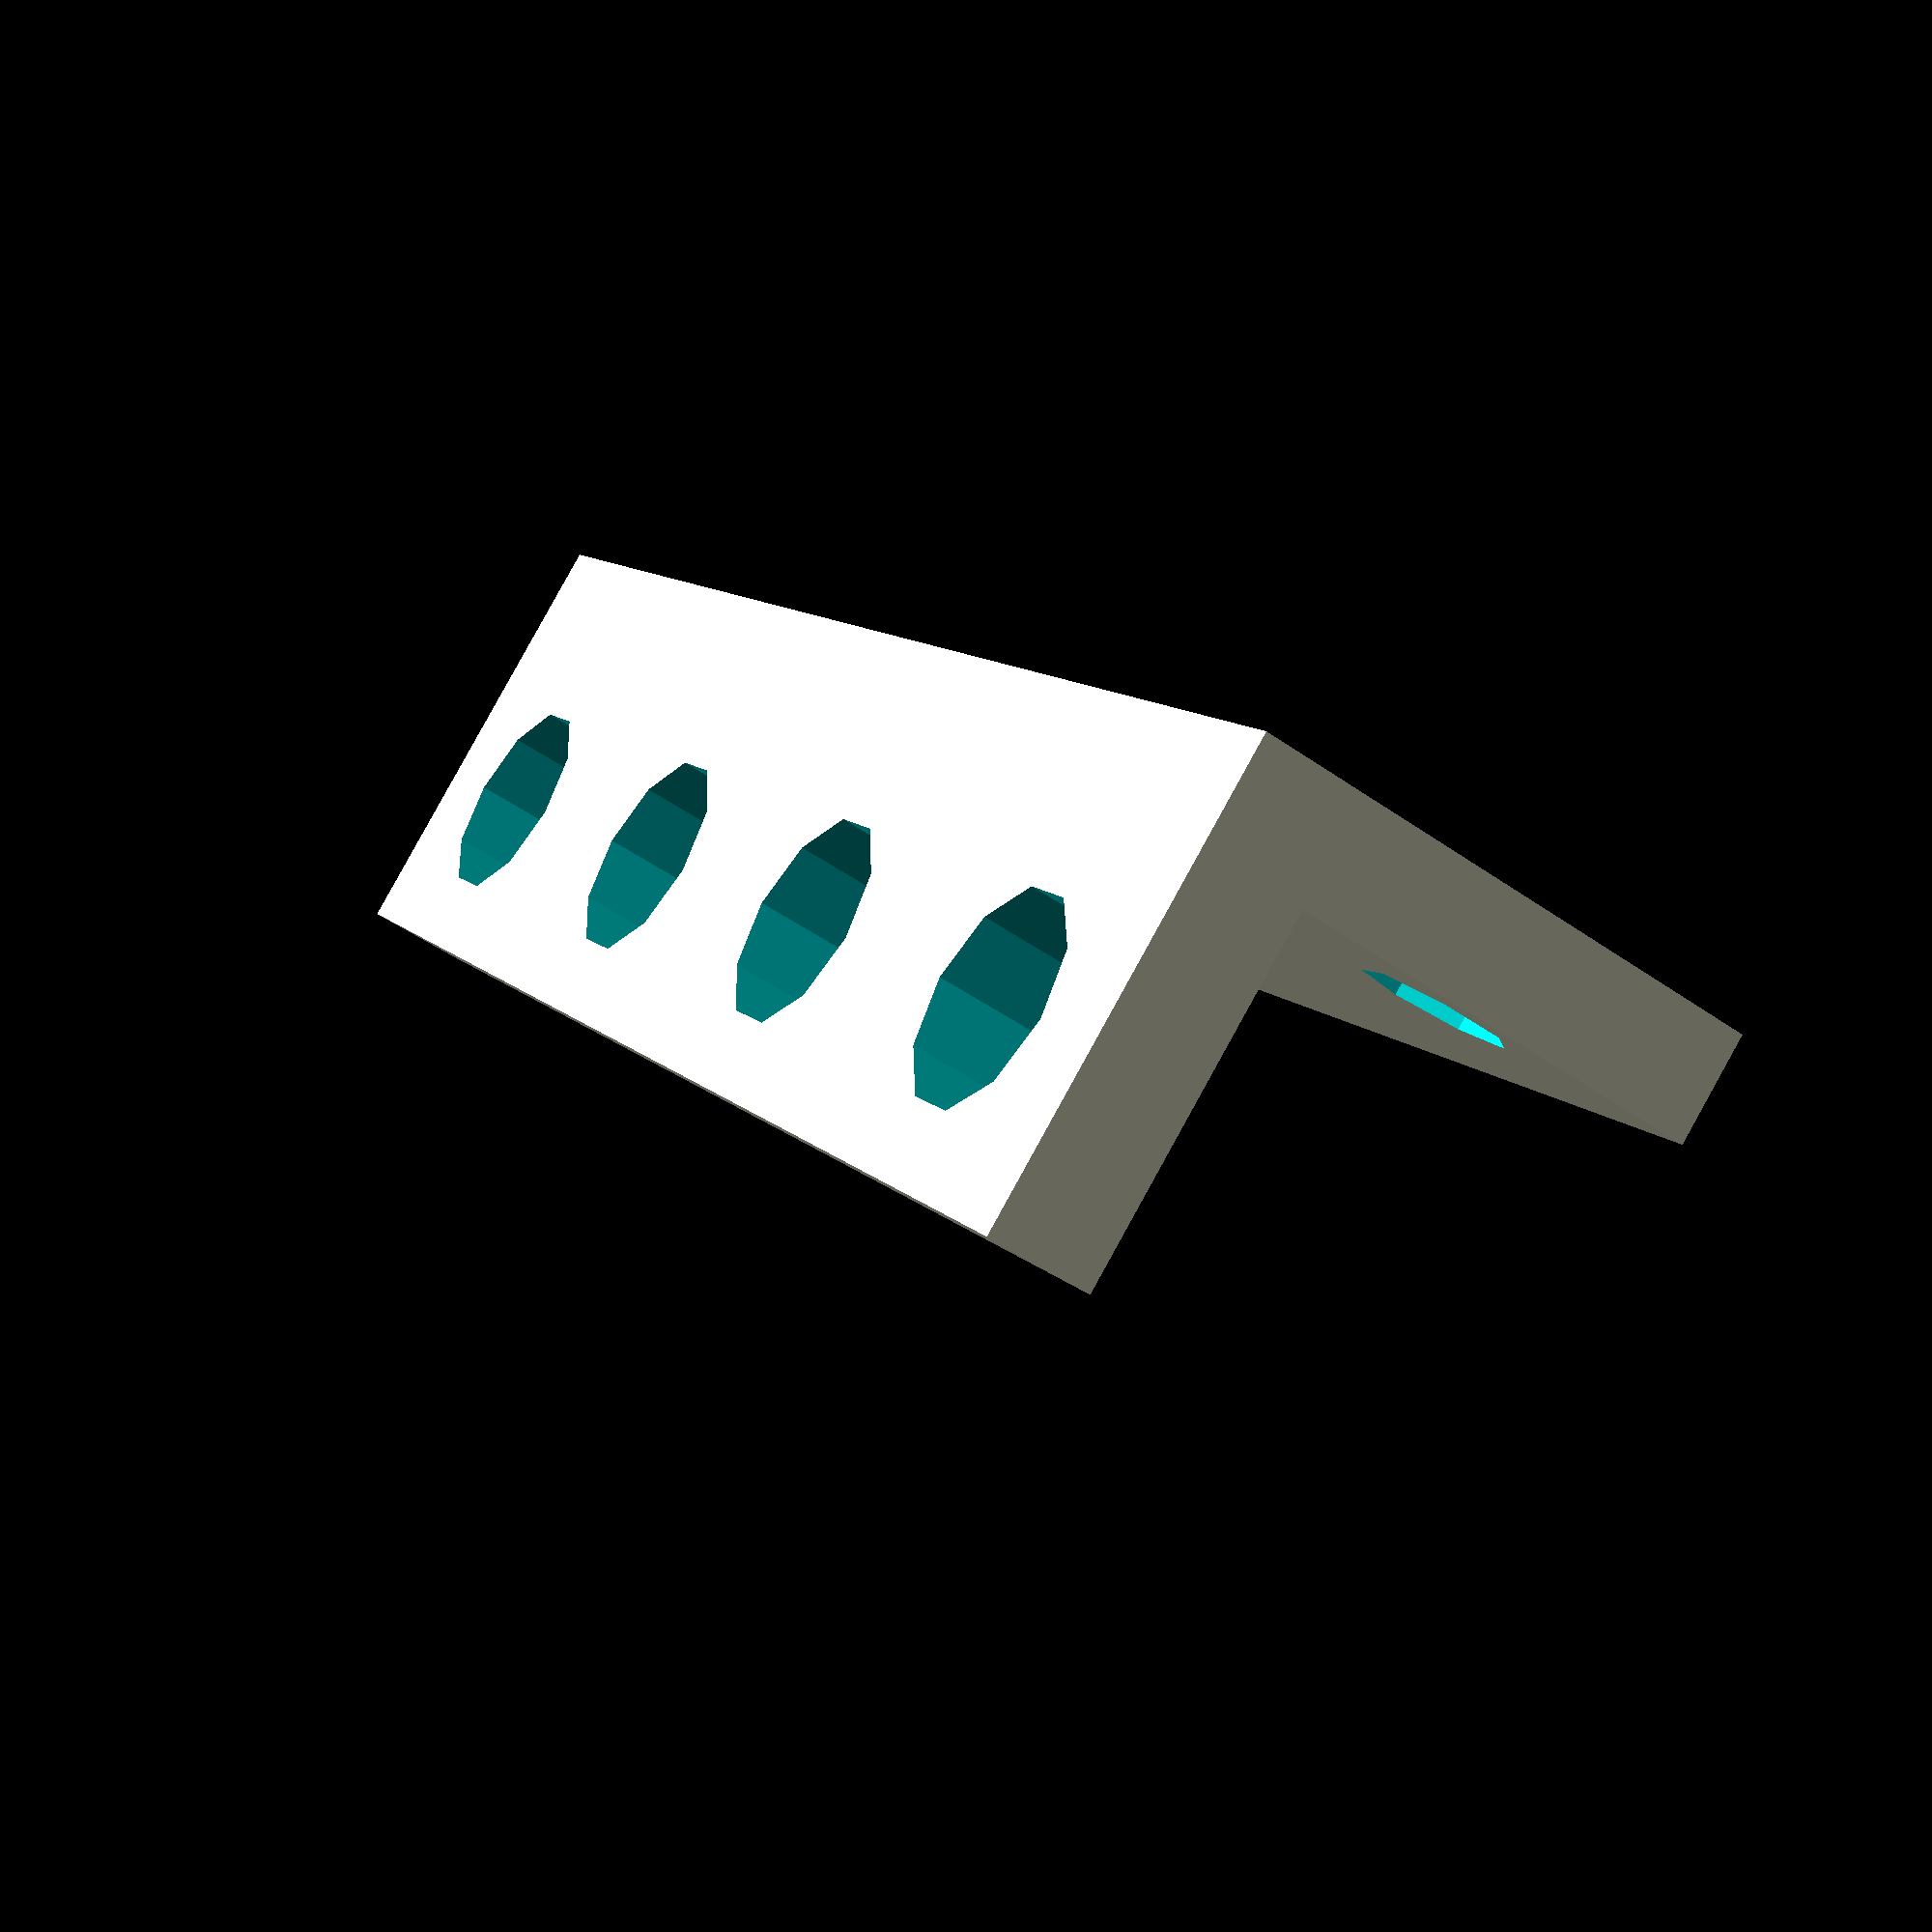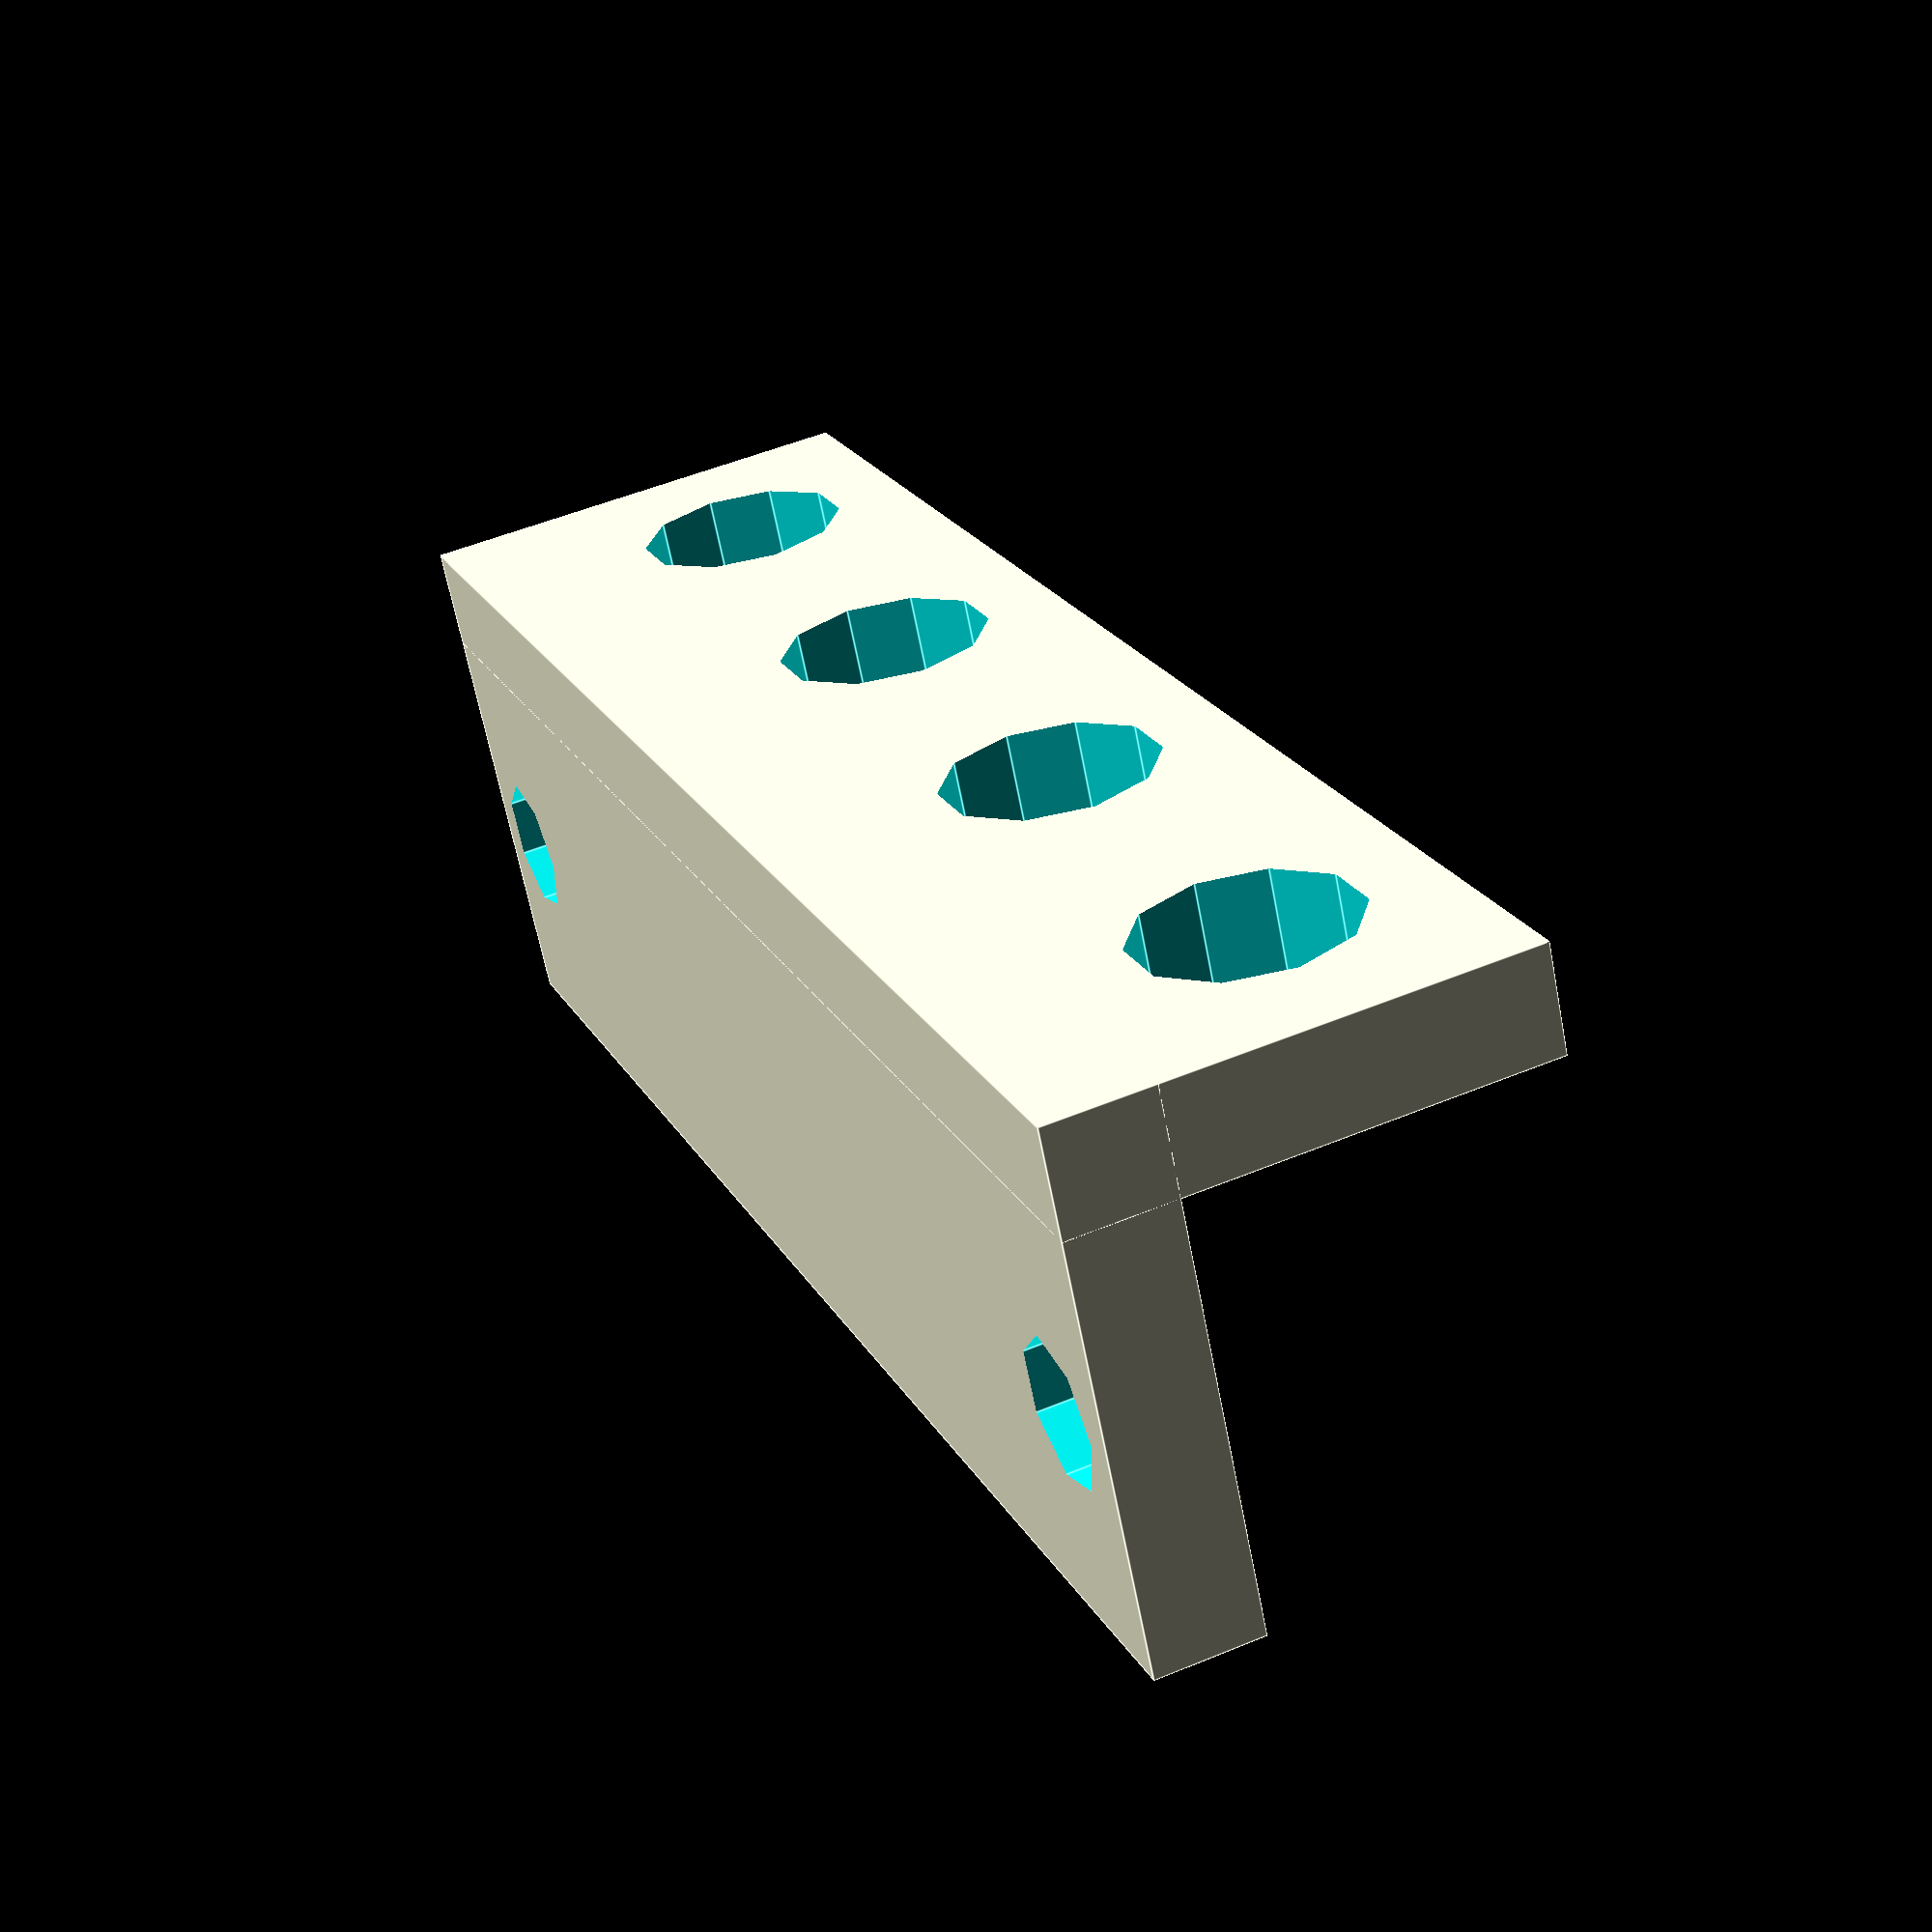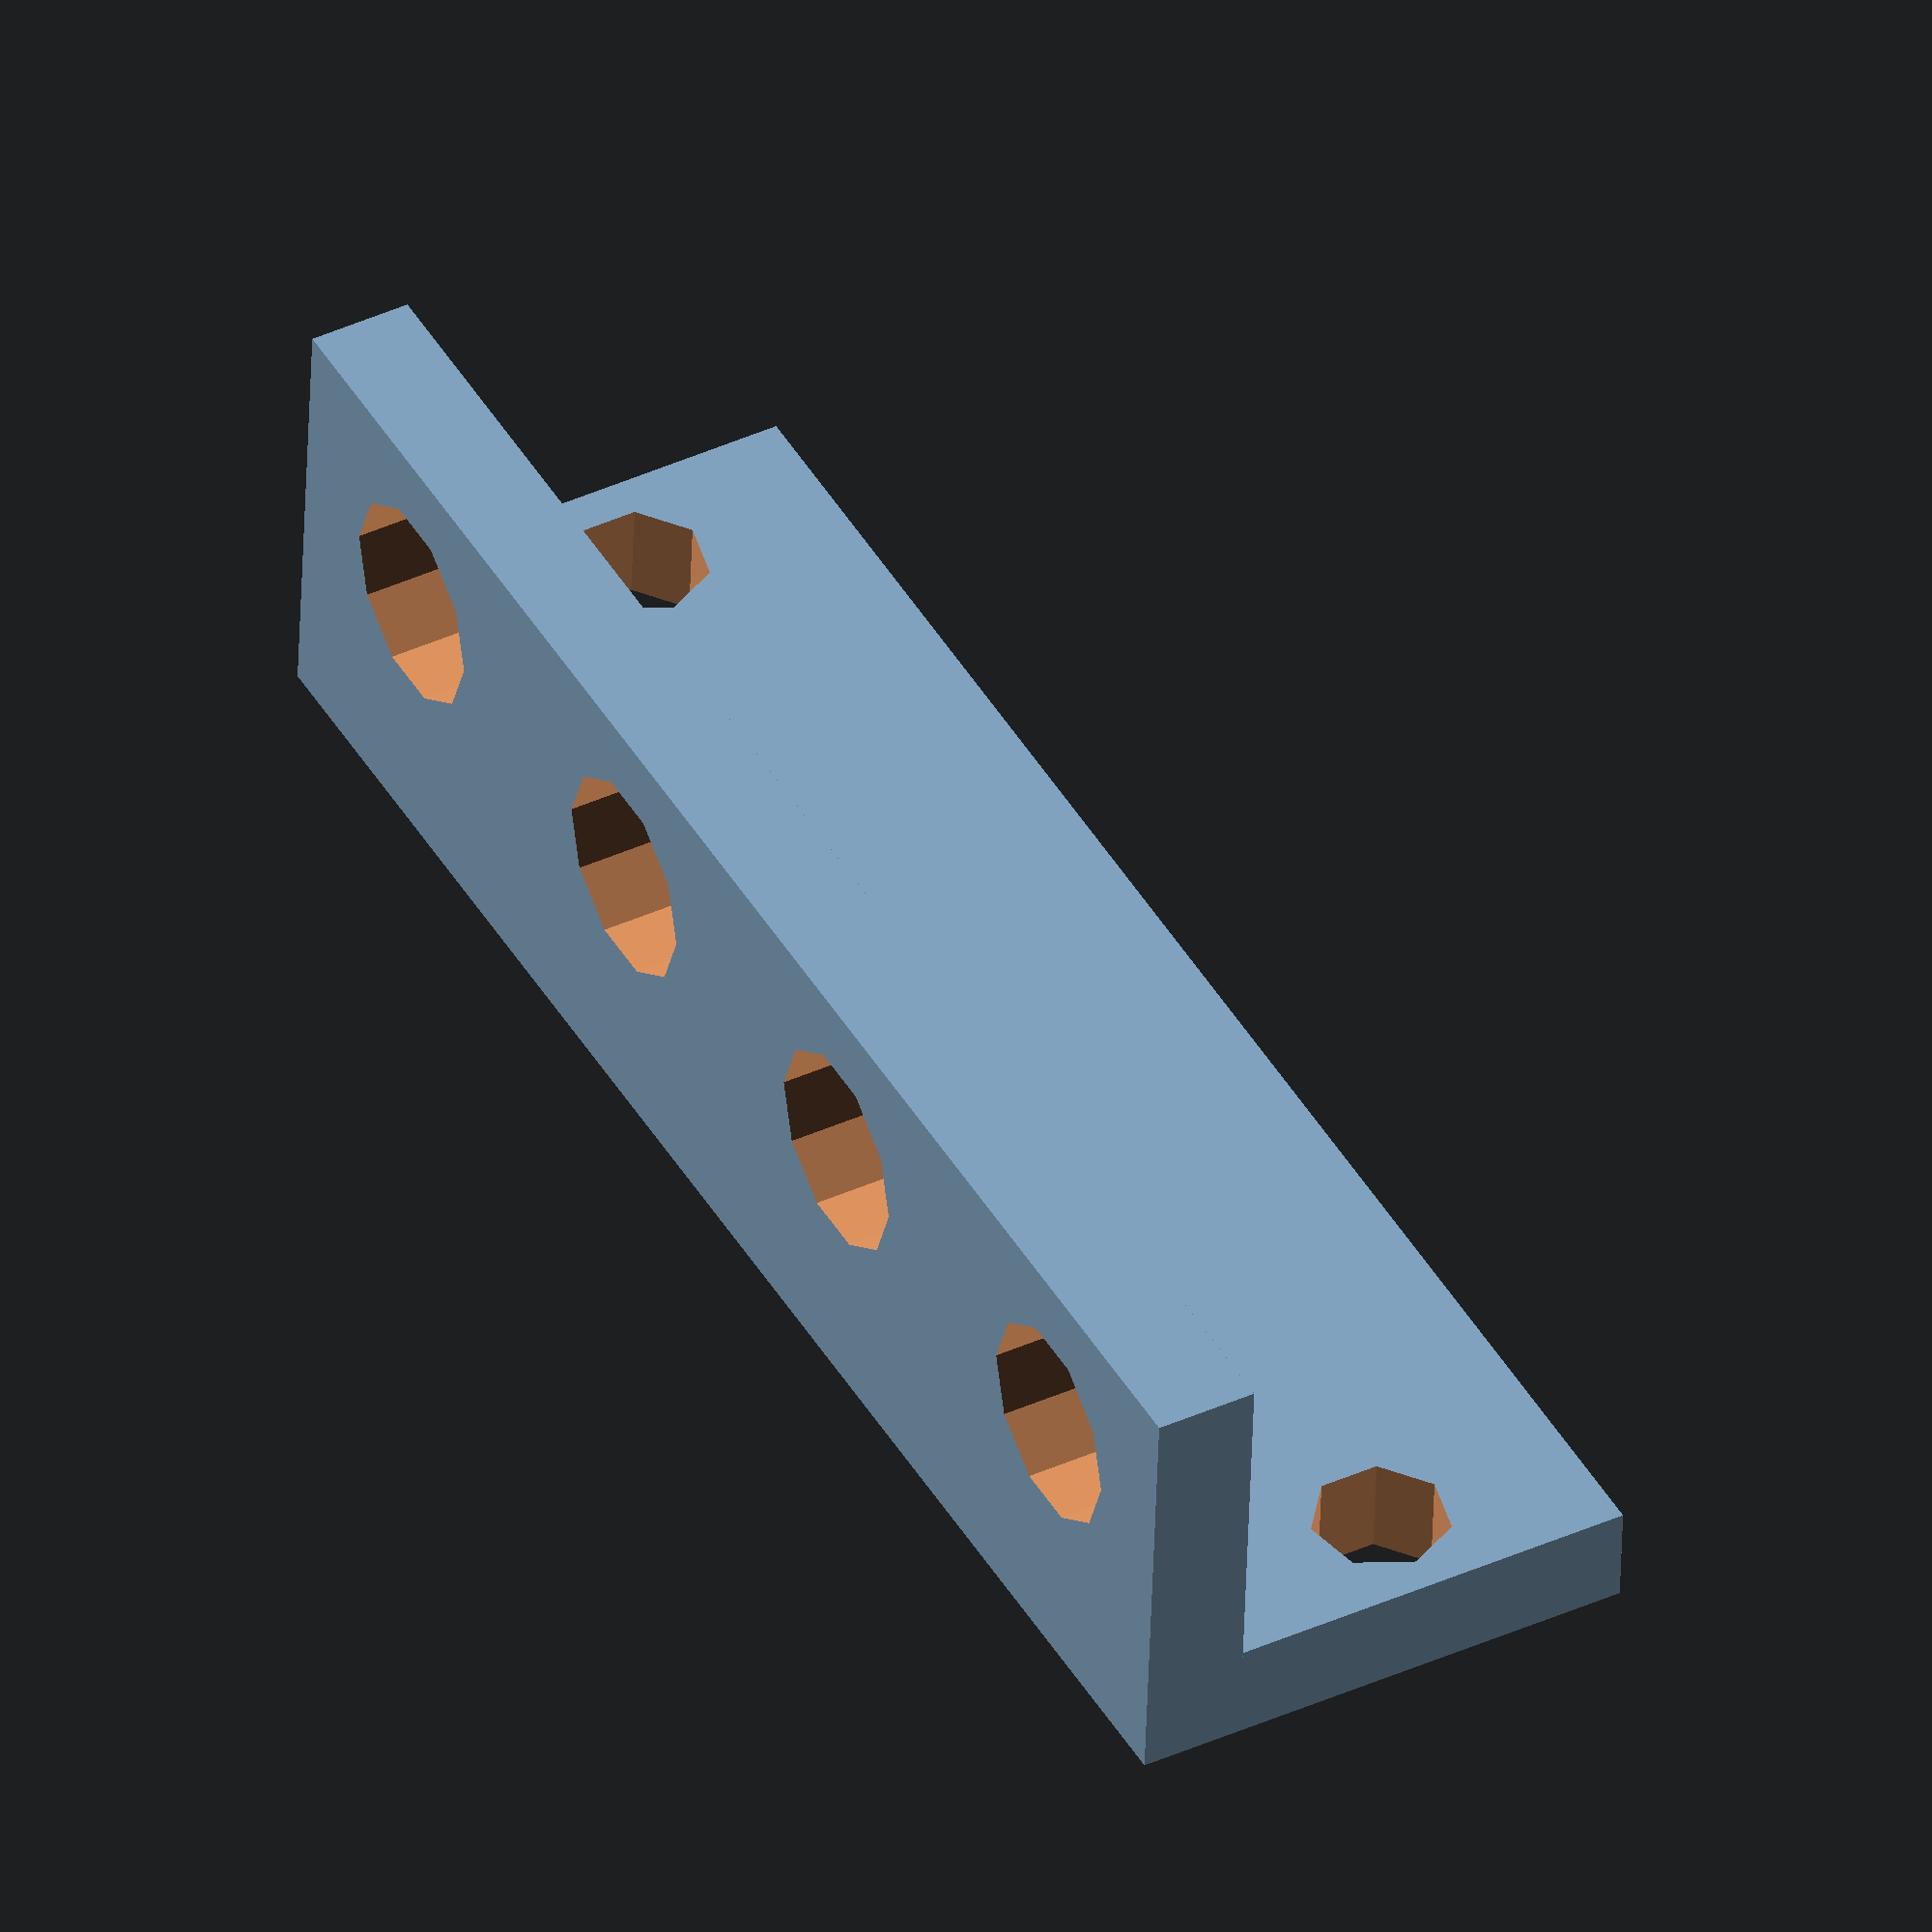
<openscad>
peekSpacing = 30*sqrt(2); // Diagonal spacing
wallThickness = 3;
fastnerRadius = 2;
fastnerHeadRadius = 4;
fastnerHeadHeight = 3;
smaRadius = 3;
smaHeadRadius = 5;

blockWidth  = peekSpacing + wallThickness*2;
blockHeight = wallThickness + smaHeadRadius*2;
echo(blockHeight=blockHeight);
blockDepth  = wallThickness + fastnerHeadRadius*3;

difference() {
    translate([-wallThickness, -wallThickness-fastnerHeadRadius*1.5, 0]) {
        union() {
            cube([blockWidth, blockDepth,   wallThickness]);
            cube([blockWidth, wallThickness, blockHeight]);
        }
    }
    for (x = [0 : peekSpacing : peekSpacing]) {
        translate([x, 0, -1]) cylinder(r=fastnerRadius, h=wallThickness*2);
    }
    rotate([90, 0, 0]) {
        for (x = [wallThickness : (peekSpacing-2*wallThickness)*1/3 : peekSpacing]) {
            translate([x, wallThickness+smaHeadRadius, 0]) cylinder(r=smaRadius, h=100);
        }
    }
}
</openscad>
<views>
elev=273.7 azim=116.6 roll=29.0 proj=p view=solid
elev=309.3 azim=207.2 roll=245.5 proj=p view=edges
elev=225.8 azim=241.1 roll=181.8 proj=o view=wireframe
</views>
